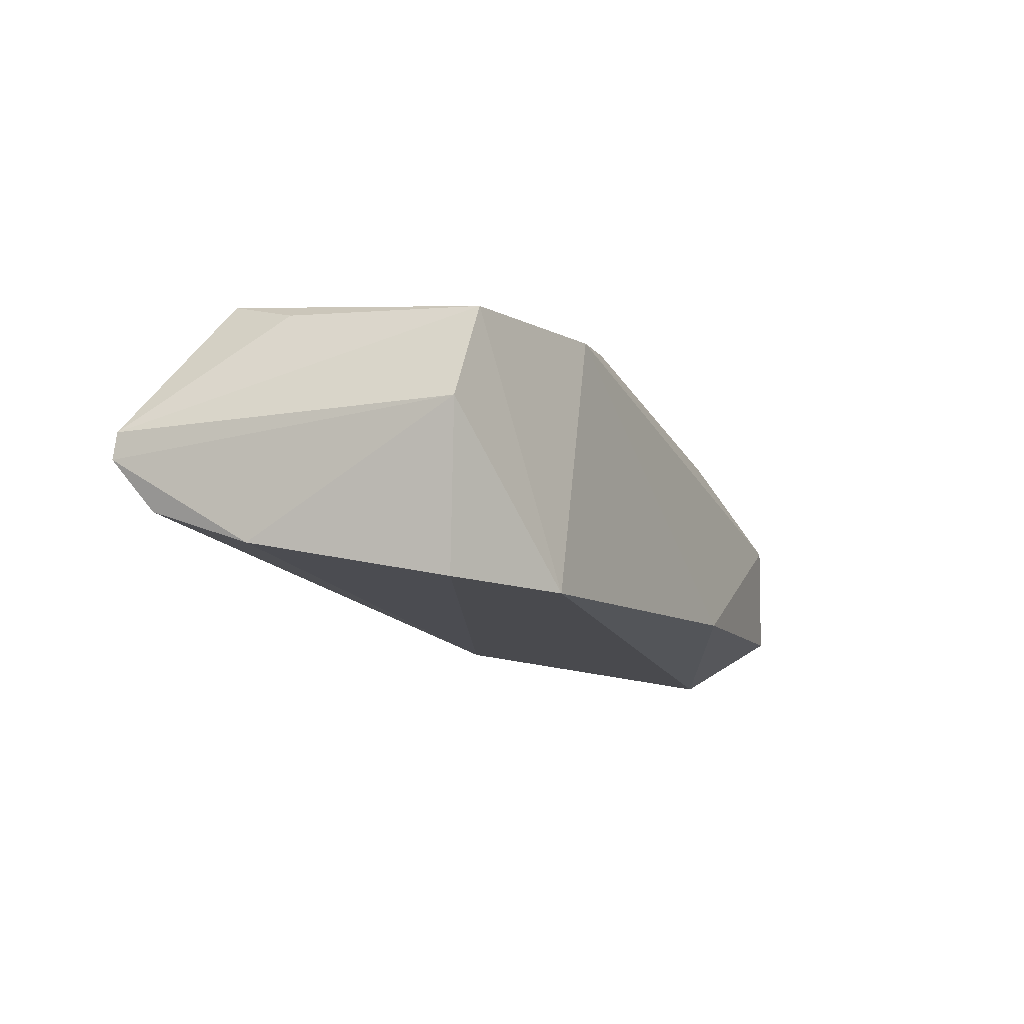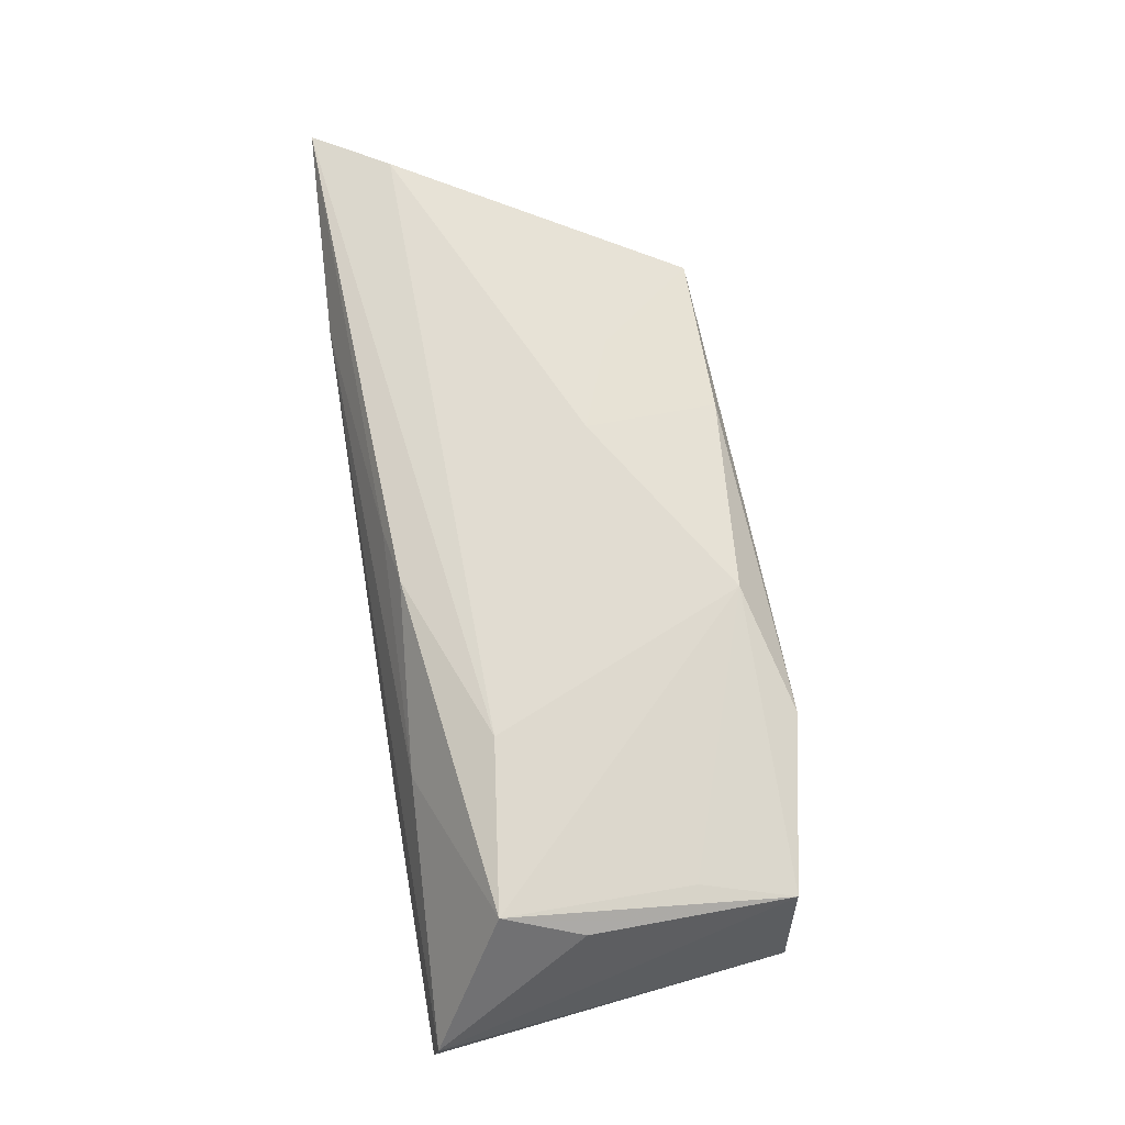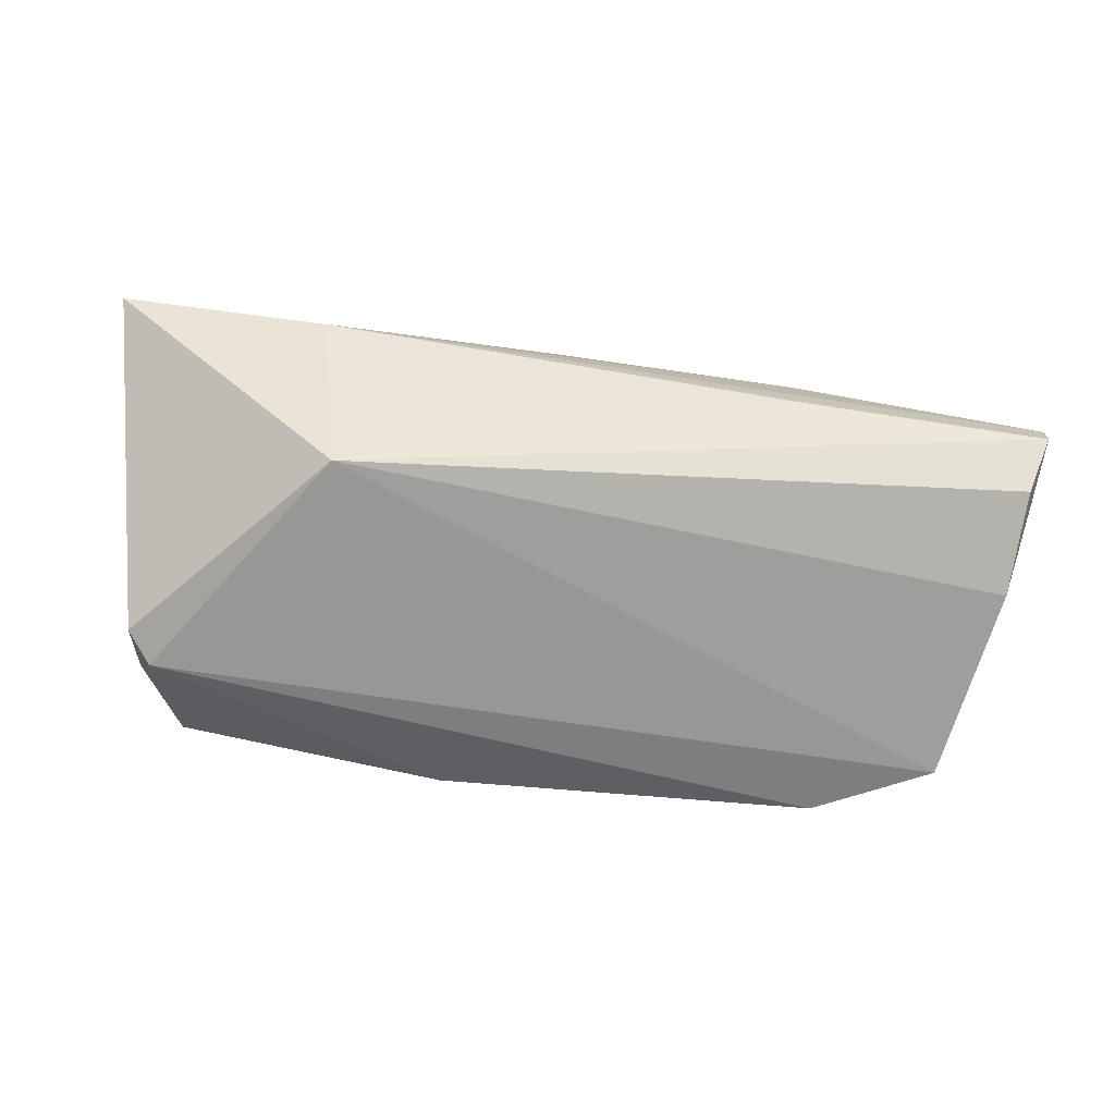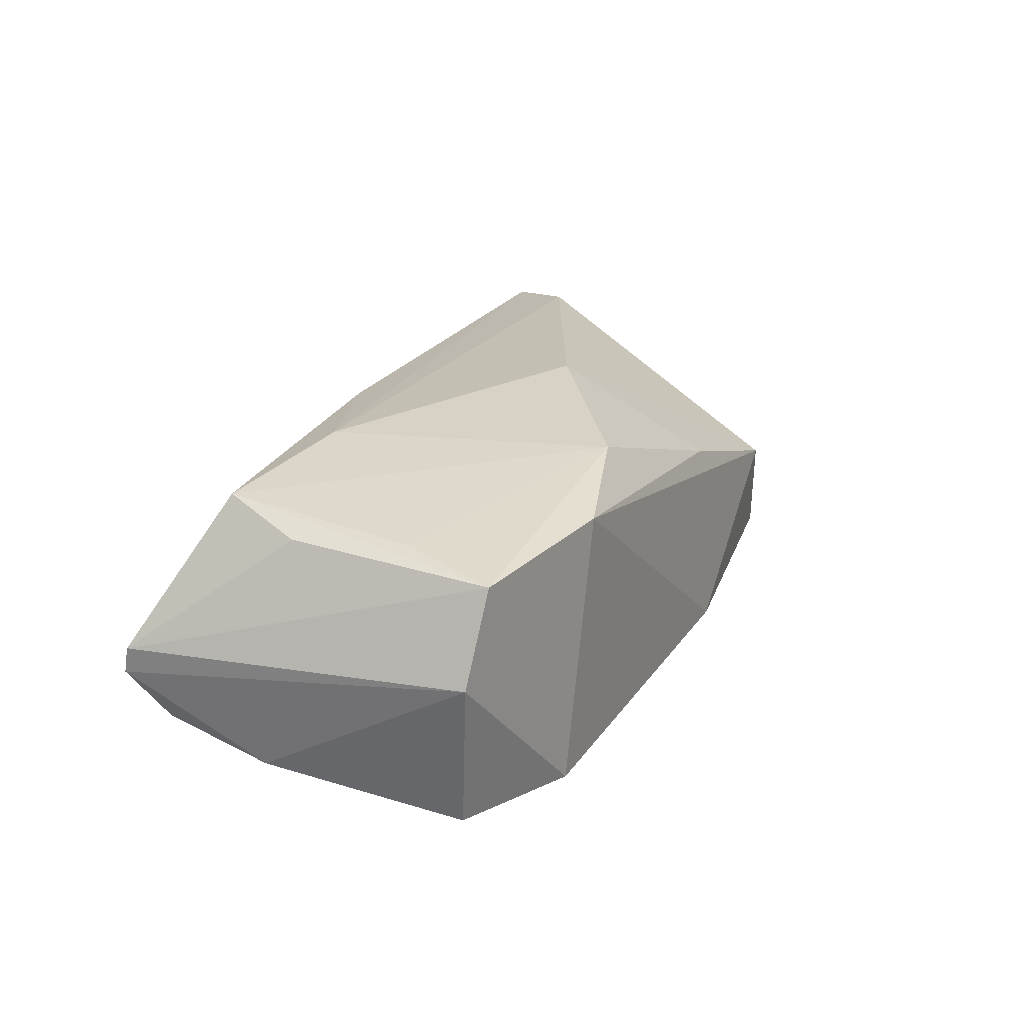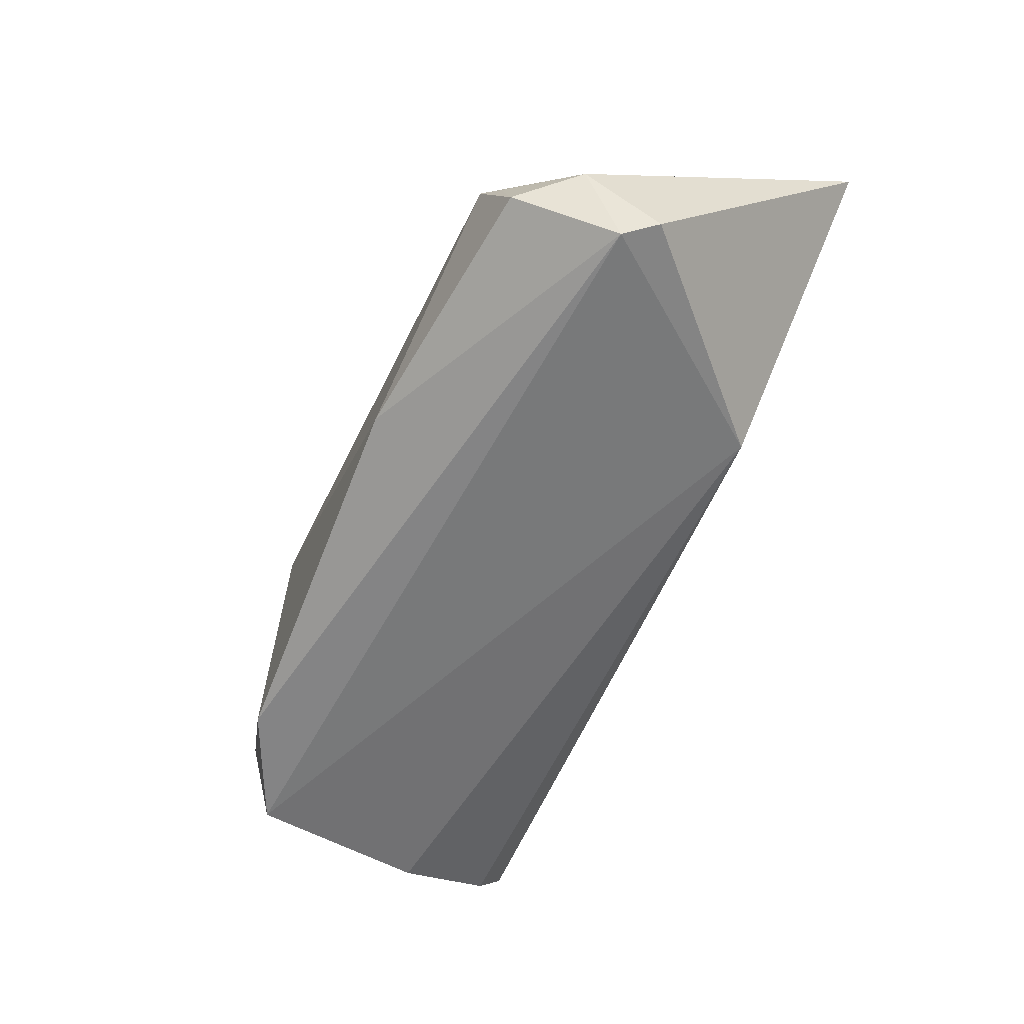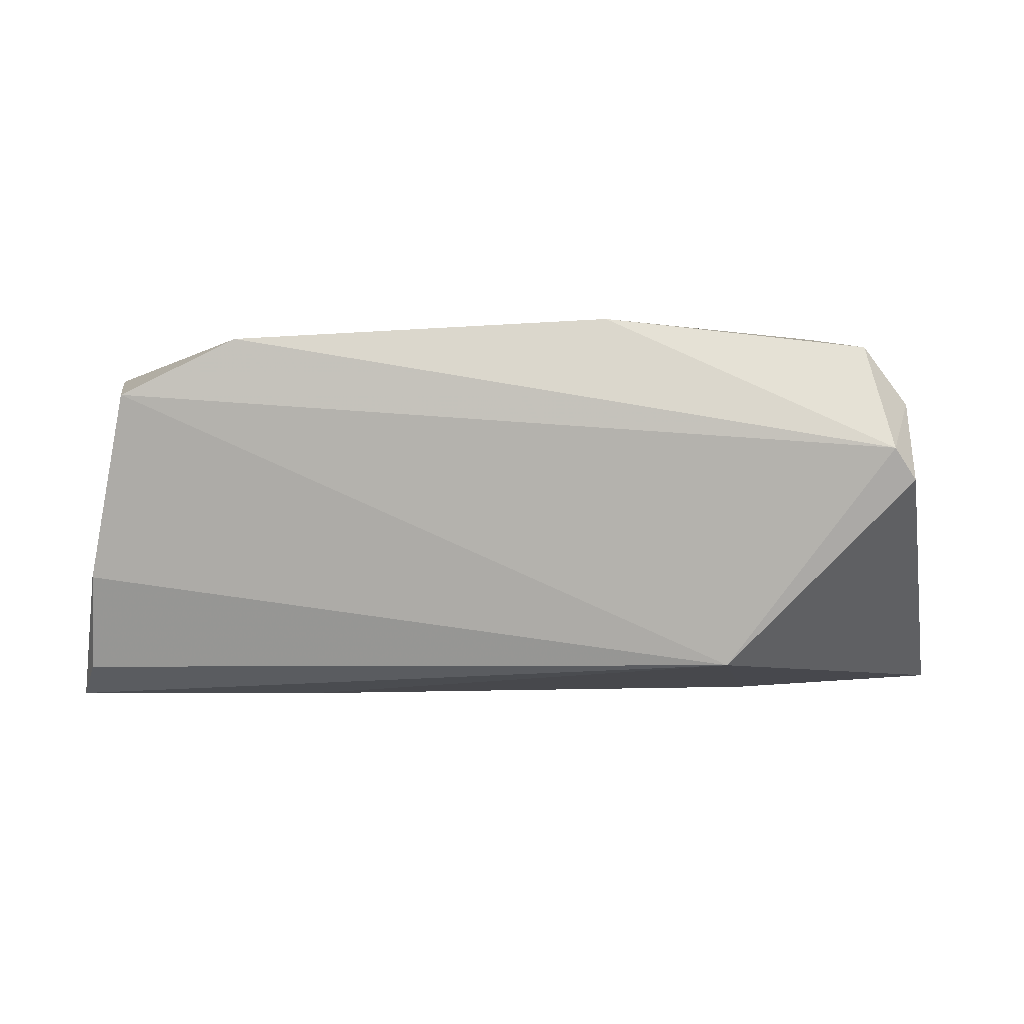
<metadata>
{"format":"obj","ext":"obj","renderer":"f3d","projection":"perspective","resolution":1024,"background":"white","views":[{"elev":-13.4,"azim":115.0,"up":"+Z"},{"elev":67.2,"azim":80.8,"up":"+Z"},{"elev":-59.5,"azim":-5.5,"up":"+Z"},{"elev":21.0,"azim":113.8,"up":"+Z"},{"elev":-61.5,"azim":-114.9,"up":"+Z"},{"elev":1.2,"azim":-177.3,"up":"+Y"}]}
</metadata>
<code>
v -0.05534 0.01489 -0.01114
v 0.04618 0.008436 0.0145
v 0.05489 -0.02077 -0.009754
v -0.003648 -0.02209 0.01573
v -0.03502 -0.02546 0.01145
v 0.0483 0.01608 -0.01953
v -0.03144 -0.01962 -0.01491
v -0.05515 -0.01436 0.01853
v 0.01133 0.01999 0.01739
v -0.02708 0.01002 0.01306
v 0.03321 0.02336 -0.01953
v -0.06222 -0.02421 0.0168
v -0.01536 0.02607 -0.01602
v 0.02597 -0.02546 0.0004451
v -0.04944 0.0224 -0.01364
v 0.02664 -0.02284 0.01018
v -0.01822 0.02331 0.007965
v 0.05359 -0.008219 -0.01441
v 0.04896 0.02001 0.01221
v 0.05 -0.00524 0.01446
v 0.05779 -0.02445 -6.726e-05
v -0.0527 0.009063 -0.01953
v -0.04692 0.0226 -0.004351
v 0.004016 -0.02078 0.01755
v -0.0555 0.004909 -0.01822
v 0.0263 -0.01236 0.01971
v 0.0472 -0.01501 0.01783
v -0.04398 0.02433 2.794e-05
v 0.02715 0.02429 0.01363
v 0.05291 0.01876 0.0004668
v -0.01157 0.00481 0.02047
v 0.05759 -0.02514 -0.003411
f 30 19 21
f 25 7 12
f 21 19 20
f 20 27 21
f 19 27 20
f 29 9 19
f 2 27 19
f 19 9 2
f 2 9 27
f 12 7 5
f 7 14 5
f 32 30 21
f 21 5 32
f 32 5 14
f 32 14 7
f 7 3 32
f 18 7 6
f 18 3 7
f 18 32 3
f 6 30 18
f 30 32 18
f 21 27 16
f 27 24 16
f 16 5 21
f 17 29 28
f 9 29 17
f 17 31 9
f 28 10 17
f 10 31 17
f 28 15 23
f 1 25 12
f 1 23 15
f 12 28 1
f 28 23 1
f 11 30 6
f 19 30 11
f 11 29 19
f 4 16 24
f 5 16 4
f 4 24 12
f 12 5 4
f 26 24 27
f 27 9 26
f 9 31 26
f 12 24 26
f 25 1 22
f 22 1 15
f 22 11 6
f 6 7 22
f 7 25 22
f 12 26 8
f 8 26 31
f 8 31 10
f 8 28 12
f 8 10 28
f 13 22 15
f 11 22 13
f 13 15 28
f 29 11 13
f 28 29 13

</code>
